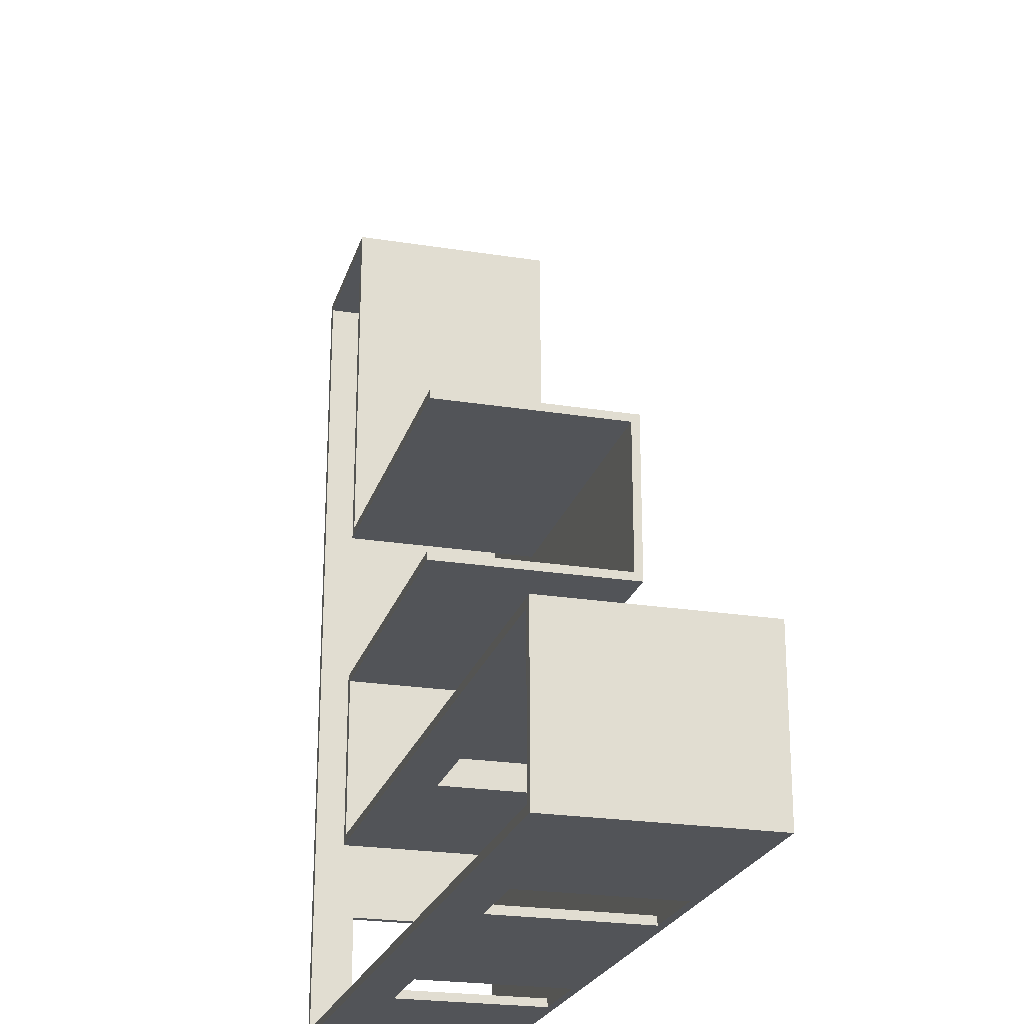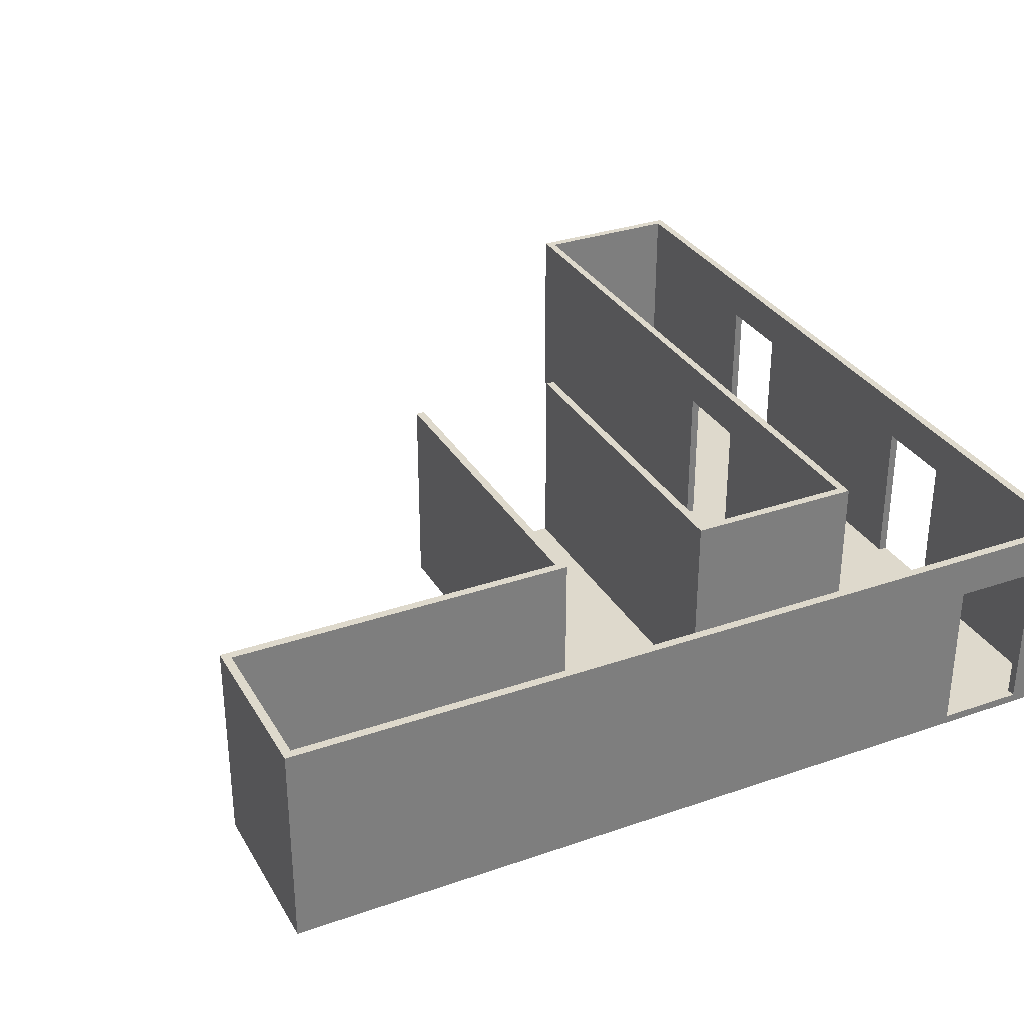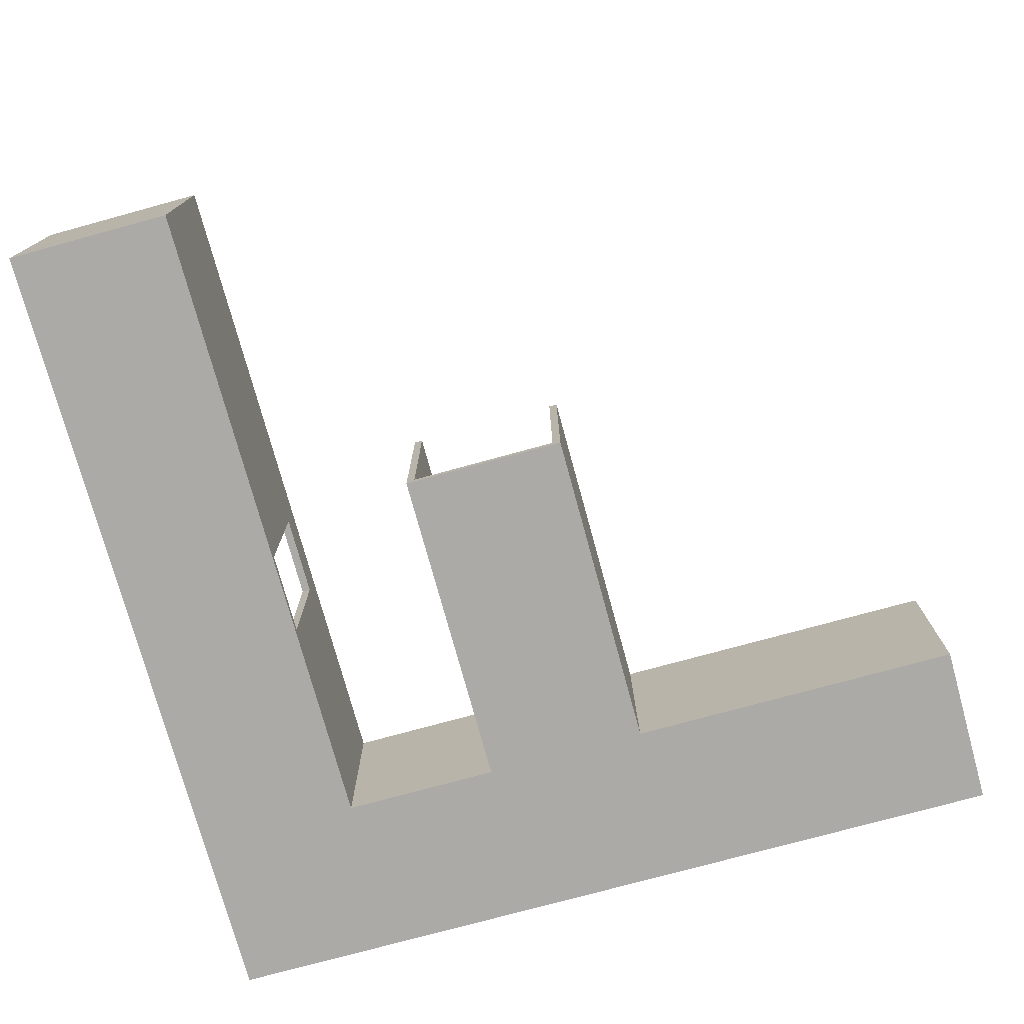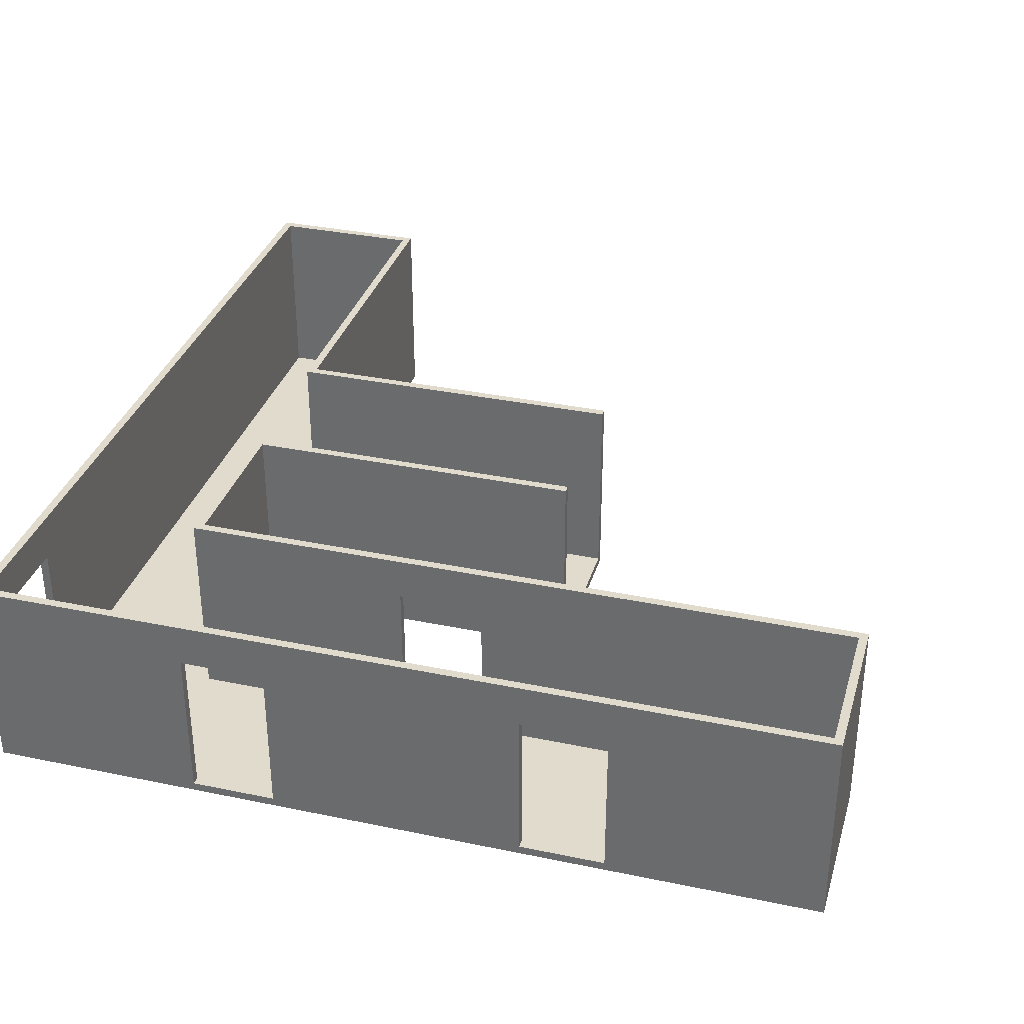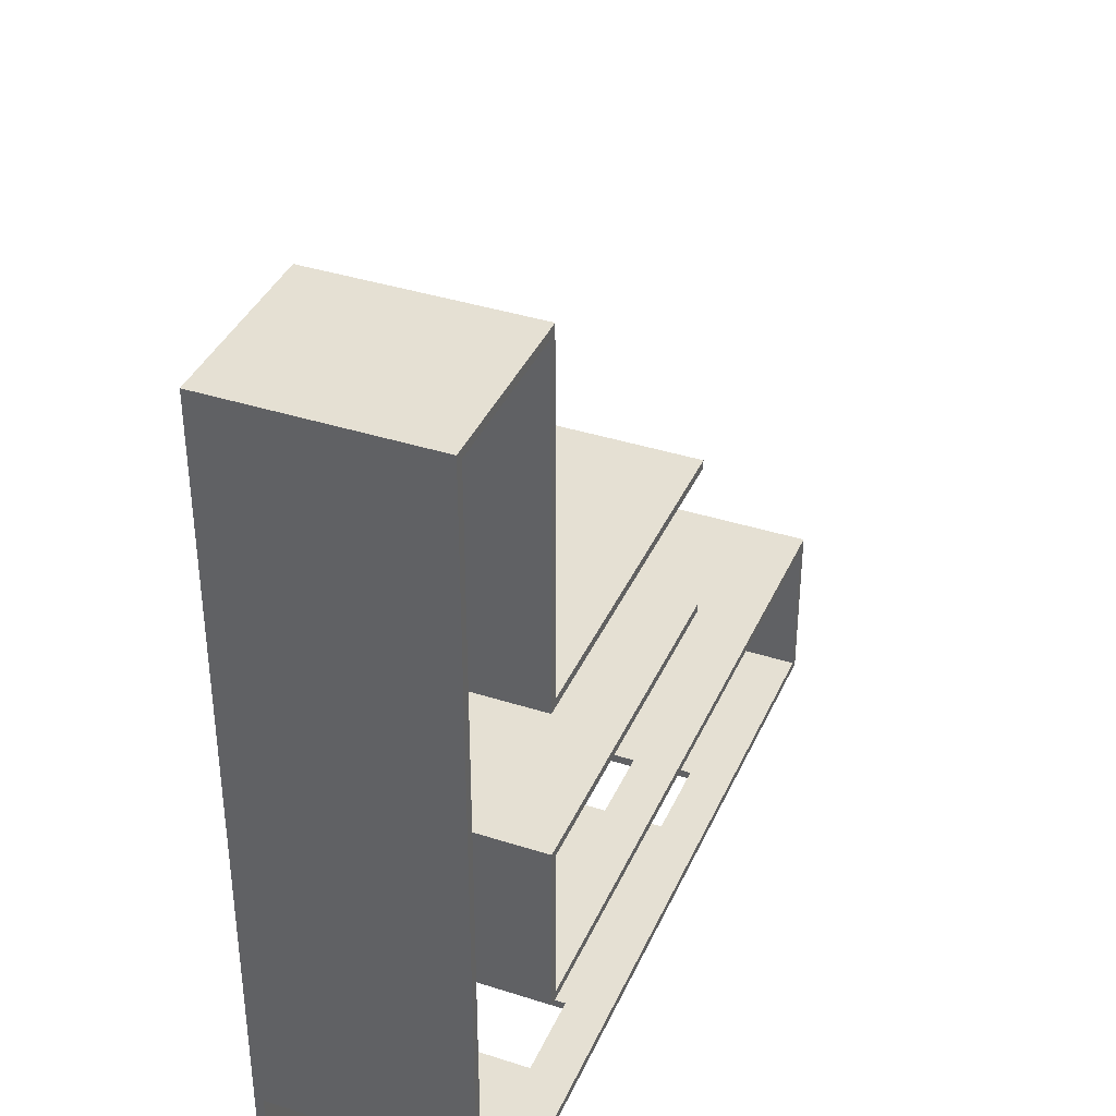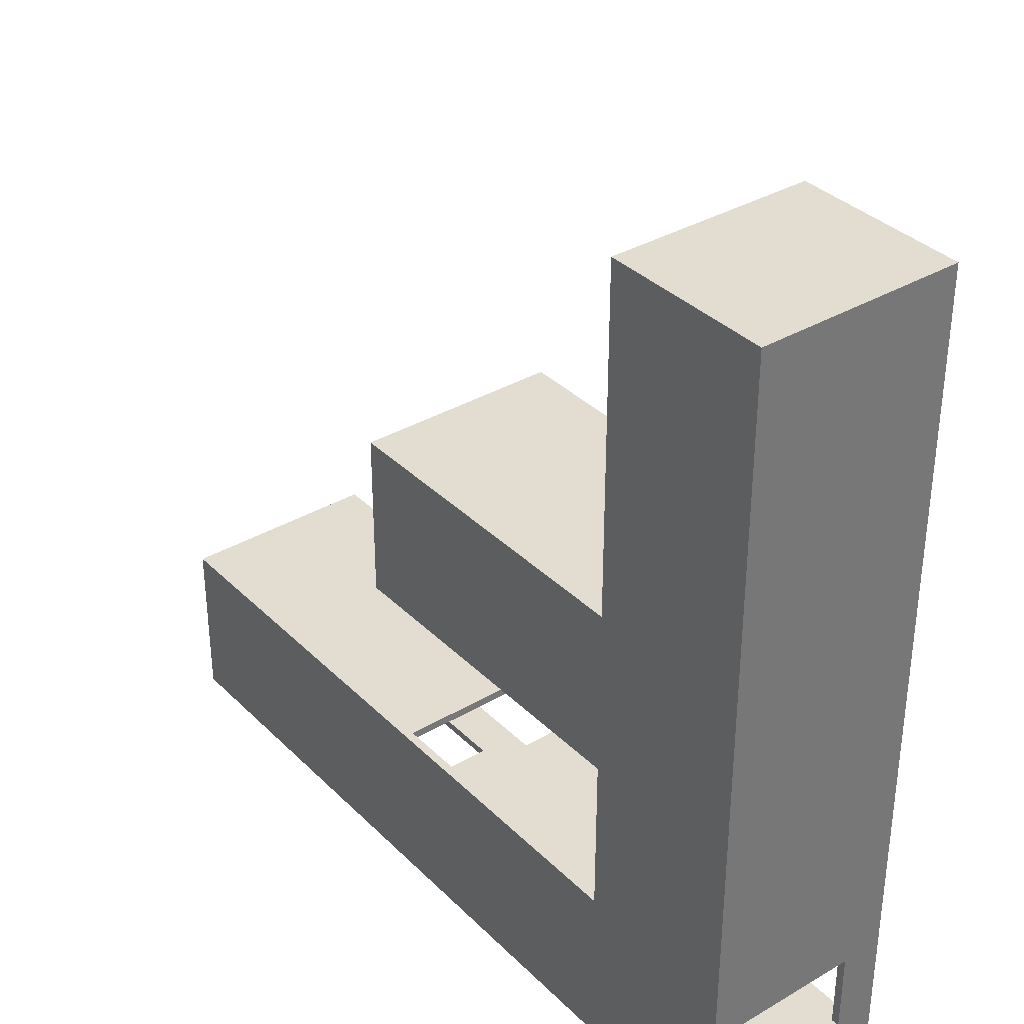
<metadata>
{"format":"obj","ext":"obj","renderer":"f3d","projection":"perspective","resolution":1024,"background":"white","views":[{"elev":-23.3,"azim":-105.2,"up":"+Z"},{"elev":31.9,"azim":64.1,"up":"+Y"},{"elev":-75.7,"azim":-74.7,"up":"+Y"},{"elev":33.8,"azim":-164.2,"up":"+Y"},{"elev":38.2,"azim":112.2,"up":"+Z"},{"elev":35.1,"azim":52.1,"up":"+Z"}]}
</metadata>
<code>
g apartmenthallway
v -50 0 -30
v -50 0 -50
v -50 24 -30
v -50 24 -50
v -15 1 -49
v -15 1 -50
v -15 19 -49
v -15 19 -50
v -10 0 9
v -10 0 -11
v -10 1 8
v -10 1 -10
v -10 24 9
v -10 24 8
v -10 24 -10
v -10 24 -11
v 5 1 -30
v 5 1 -31
v 5 19 -30
v 5 19 -31
v 25 1 -49
v 25 1 -50
v 25 19 -49
v 25 19 -50
v 30 0 50
v 30 0 9
v 30 0 -11
v 30 0 -30
v 30 24 50
v 30 24 9
v 30 24 -11
v 30 24 -30
v 49 1 49
v 49 1 -35
v 49 1 -45
v 49 1 -49
v 49 19 -35
v 49 19 -45
v 49 24 49
v 49 24 -49
v -49 1 -31
v -49 1 -49
v -49 24 -31
v -49 24 -49
v -25 1 -49
v -25 1 -50
v -25 19 -49
v -25 19 -50
v -5 1 -30
v -5 1 -31
v -5 19 -30
v -5 19 -31
v 15 1 -49
v 15 1 -50
v 15 19 -49
v 15 19 -50
v 31 1 49
v 31 1 8
v 31 1 -10
v 31 1 -31
v 31 24 49
v 31 24 8
v 31 24 -10
v 31 24 -31
v 50 0 50
v 50 0 -50
v 50 1 -35
v 50 1 -45
v 50 19 -35
v 50 19 -45
v 50 24 50
v 50 24 -50
v 30 0 50
v 30 24 50
v 50 0 50
v 50 24 50
v -10 0 9
v -10 24 9
v 30 0 9
v 30 24 9
v -10 1 -10
v -10 24 -10
v 31 1 -10
v 31 24 -10
v -50 0 -30
v -50 24 -30
v -5 1 -30
v -5 19 -30
v 5 1 -30
v 5 19 -30
v 30 0 -30
v 30 24 -30
v 49 1 -45
v 49 19 -45
v 50 1 -45
v 50 19 -45
v -49 1 -49
v -49 24 -49
v -25 1 -49
v -25 19 -49
v -15 1 -49
v -15 19 -49
v 15 1 -49
v 15 19 -49
v 25 1 -49
v 25 19 -49
v 49 1 -49
v 49 24 -49
v 31 1 49
v 31 24 49
v 49 1 49
v 49 24 49
v -10 1 8
v -10 24 8
v 31 1 8
v 31 24 8
v -10 0 -11
v -10 24 -11
v 30 0 -11
v 30 24 -11
v -49 1 -31
v -49 24 -31
v -5 1 -31
v -5 19 -31
v 5 1 -31
v 5 19 -31
v 31 1 -31
v 31 24 -31
v 49 1 -35
v 49 19 -35
v 50 1 -35
v 50 19 -35
v -50 0 -50
v -50 24 -50
v -25 1 -50
v -25 19 -50
v -15 1 -50
v -15 19 -50
v 15 1 -50
v 15 19 -50
v 25 1 -50
v 25 19 -50
v 50 0 -50
v 50 24 -50
v 30 0 50
v 50 0 50
v -10 0 9
v 30 0 9
v -10 0 -11
v 30 0 -11
v -50 0 -30
v 30 0 -30
v -50 0 -50
v 50 0 -50
v -5 19 -30
v 5 19 -30
v -5 19 -31
v 5 19 -31
v 49 19 -35
v 50 19 -35
v 49 19 -45
v 50 19 -45
v -25 19 -49
v -15 19 -49
v 15 19 -49
v 25 19 -49
v -25 19 -50
v -15 19 -50
v 15 19 -50
v 25 19 -50
v 31 1 49
v 49 1 49
v -10 1 8
v 31 1 8
v -10 1 -10
v 31 1 -10
v -5 1 -30
v 5 1 -30
v -49 1 -31
v -5 1 -31
v 5 1 -31
v 31 1 -31
v 49 1 -35
v 50 1 -35
v 49 1 -45
v 50 1 -45
v -49 1 -49
v -25 1 -49
v -15 1 -49
v 15 1 -49
v 25 1 -49
v 49 1 -49
v -25 1 -50
v -15 1 -50
v 15 1 -50
v 25 1 -50
v 30 24 50
v 50 24 50
v 31 24 49
v 49 24 49
v -10 24 9
v 30 24 9
v -10 24 8
v 31 24 8
v -10 24 -10
v 31 24 -10
v -10 24 -11
v 30 24 -11
v -50 24 -30
v 30 24 -30
v -49 24 -31
v 31 24 -31
v -49 24 -49
v 49 24 -49
v -50 24 -50
v 50 24 -50
f 3 2 1
f 4 2 3
f 7 6 5
f 8 6 7
f 11 10 9
f 12 10 11
f 13 11 9
f 14 11 13
f 15 10 12
f 16 10 15
f 19 18 17
f 20 18 19
f 23 22 21
f 24 22 23
f 29 26 25
f 30 26 29
f 31 28 27
f 32 28 31
f 37 34 33
f 38 36 35
f 39 37 33
f 39 38 37
f 40 36 38
f 40 38 39
f 41 42 43
f 43 42 44
f 45 46 47
f 47 46 48
f 49 50 51
f 51 50 52
f 53 54 55
f 55 54 56
f 57 58 61
f 61 58 62
f 59 60 63
f 63 60 64
f 65 66 67
f 67 66 68
f 65 67 69
f 68 66 70
f 65 69 71
f 69 70 71
f 70 66 72
f 71 70 72
f 75 74 73
f 76 74 75
f 79 78 77
f 80 78 79
f 83 82 81
f 84 82 83
f 87 86 85
f 88 86 87
f 89 87 85
f 90 86 88
f 91 89 85
f 91 90 89
f 92 86 90
f 92 90 91
f 95 94 93
f 96 94 95
f 99 98 97
f 100 98 99
f 102 98 100
f 103 102 101
f 104 98 102
f 104 102 103
f 106 98 104
f 107 106 105
f 108 98 106
f 108 106 107
f 109 110 111
f 111 110 112
f 113 114 115
f 115 114 116
f 117 118 119
f 119 118 120
f 121 122 123
f 123 122 124
f 124 122 126
f 125 126 127
f 126 122 128
f 127 126 128
f 129 130 131
f 131 130 132
f 133 134 135
f 135 134 136
f 133 135 137
f 136 134 138
f 133 137 139
f 137 138 139
f 138 134 140
f 139 138 140
f 133 139 141
f 140 134 142
f 133 141 143
f 141 142 143
f 142 134 144
f 143 142 144
f 148 146 145
f 149 148 147
f 150 146 148
f 150 148 149
f 152 146 150
f 153 152 151
f 154 146 152
f 154 152 153
f 157 156 155
f 158 156 157
f 161 160 159
f 162 160 161
f 167 164 163
f 168 164 167
f 169 166 165
f 170 166 169
f 171 172 174
f 173 174 175
f 174 172 176
f 175 174 176
f 177 178 180
f 180 178 181
f 176 172 182
f 180 181 183
f 181 182 183
f 182 172 183
f 179 180 183
f 179 183 185
f 183 184 185
f 185 184 186
f 179 185 187
f 187 185 188
f 188 185 189
f 189 185 190
f 190 185 191
f 191 185 192
f 188 189 193
f 193 189 194
f 190 191 195
f 195 191 196
f 197 198 199
f 199 198 200
f 197 199 202
f 201 202 203
f 202 199 204
f 203 202 204
f 205 206 207
f 207 206 208
f 208 206 210
f 209 210 211
f 210 206 212
f 211 210 212
f 209 211 213
f 200 198 214
f 209 213 215
f 213 214 215
f 214 198 216
f 215 214 216

</code>
